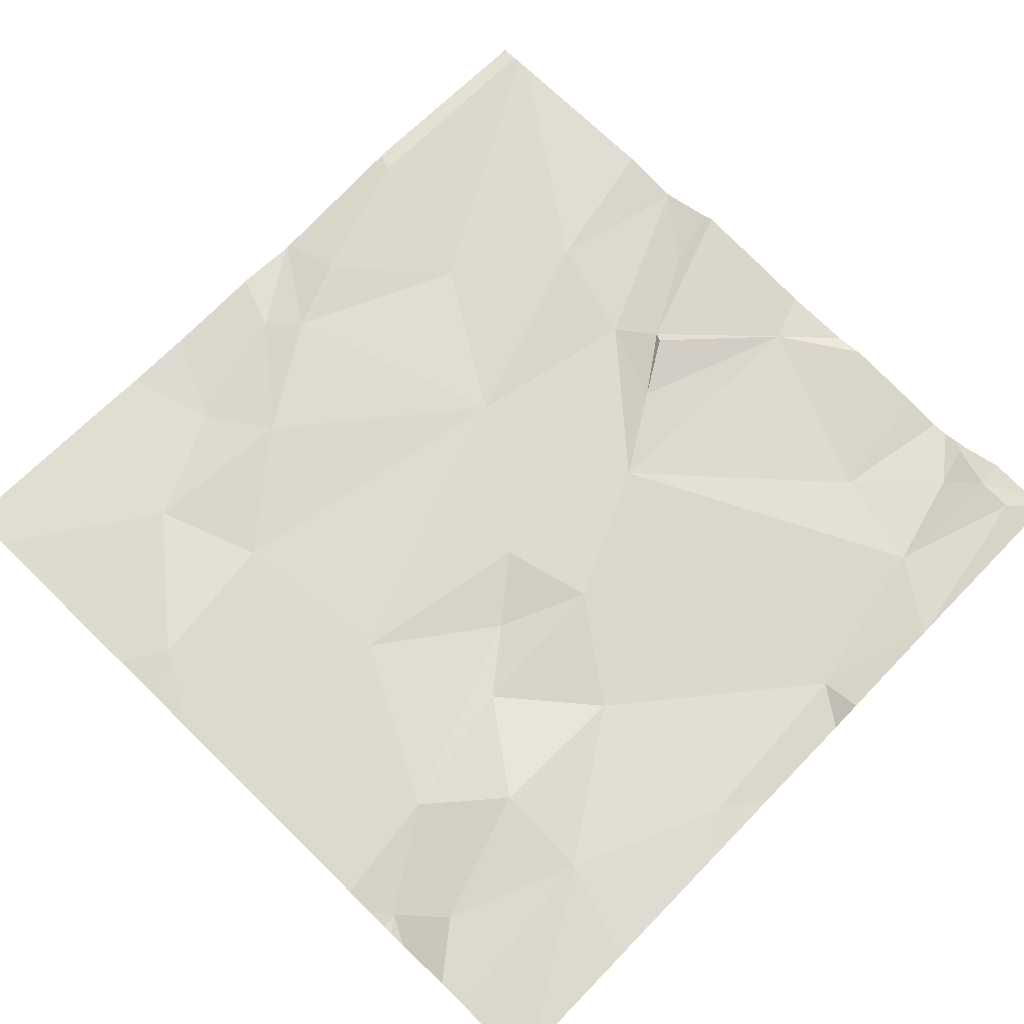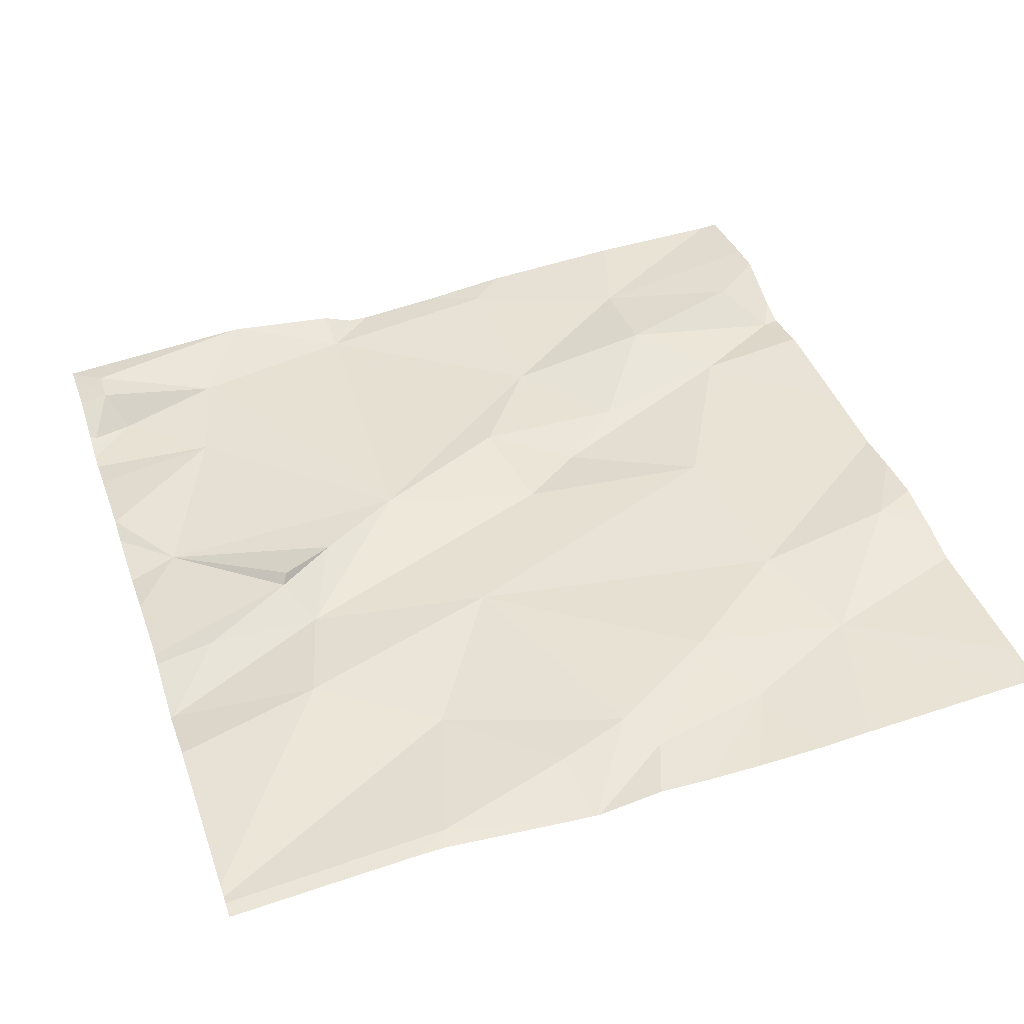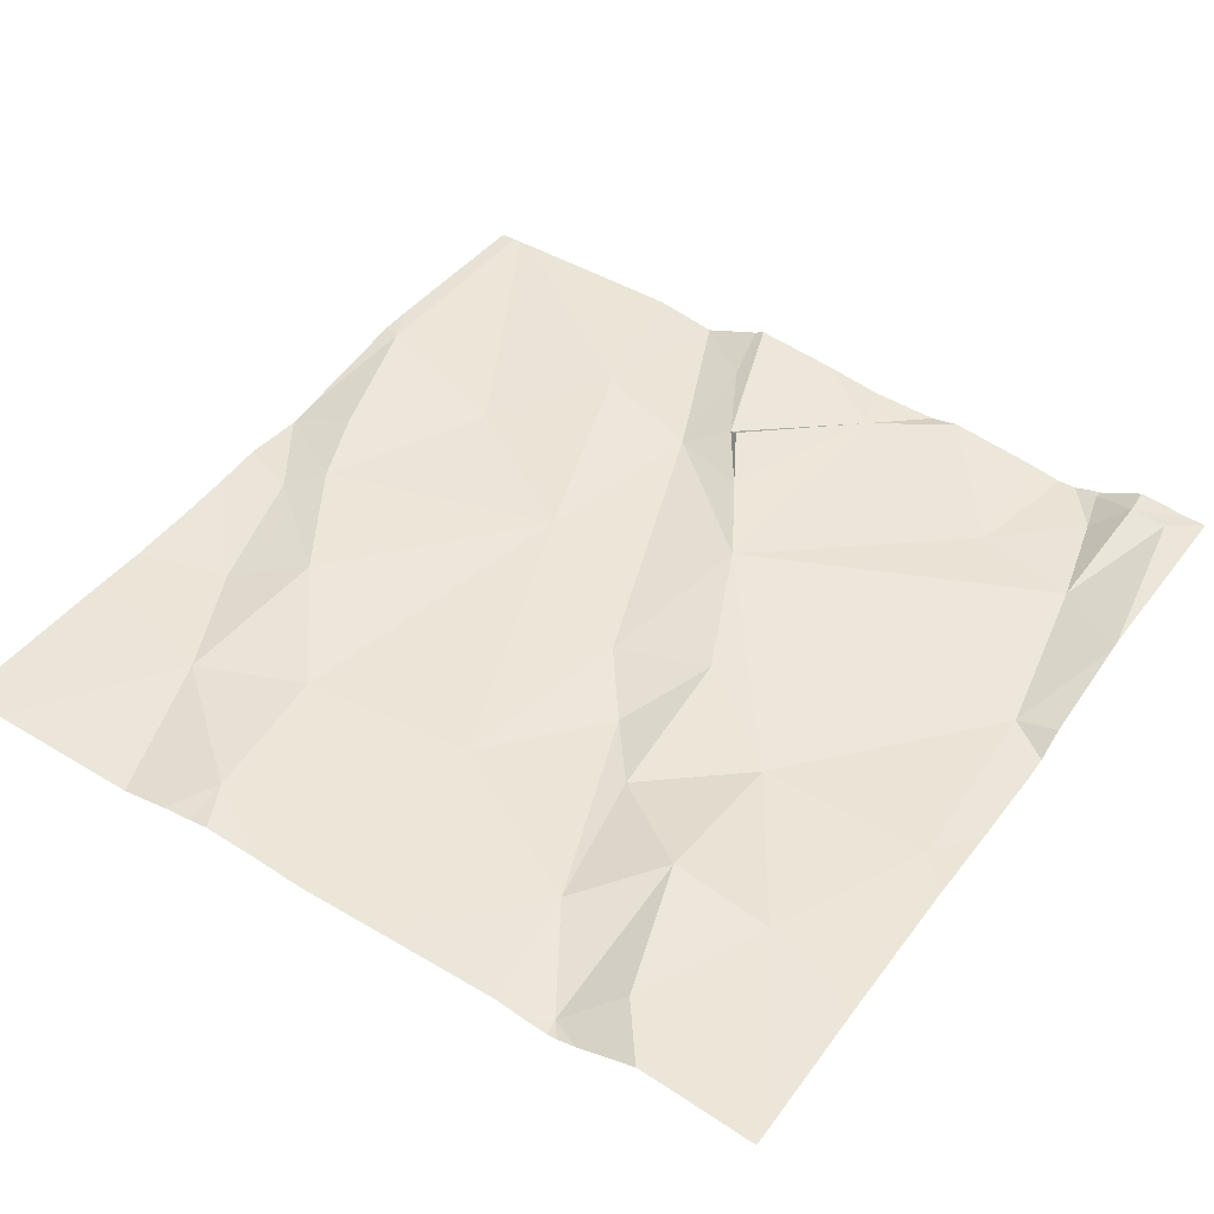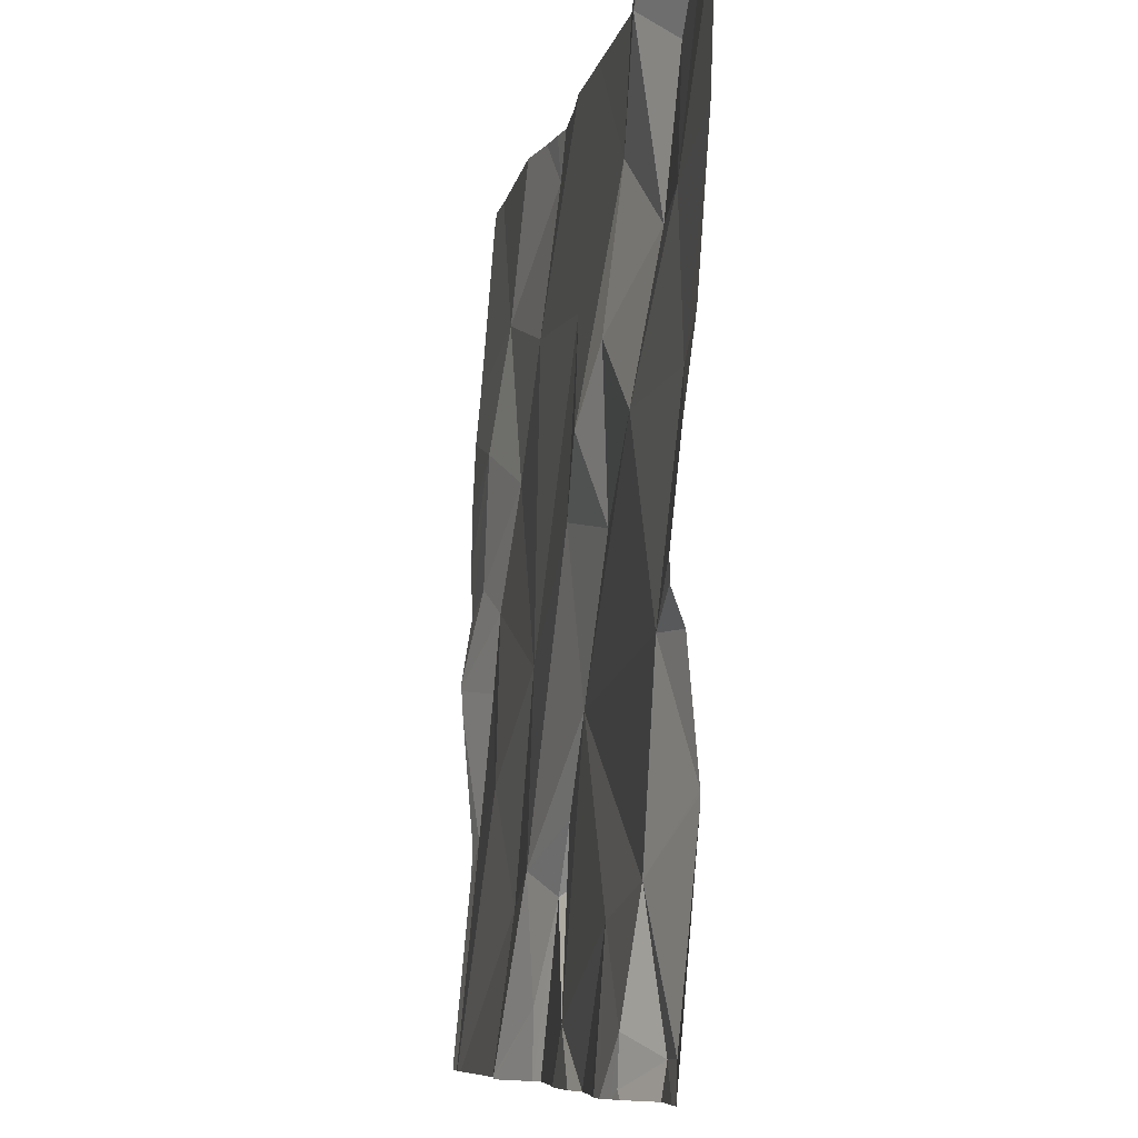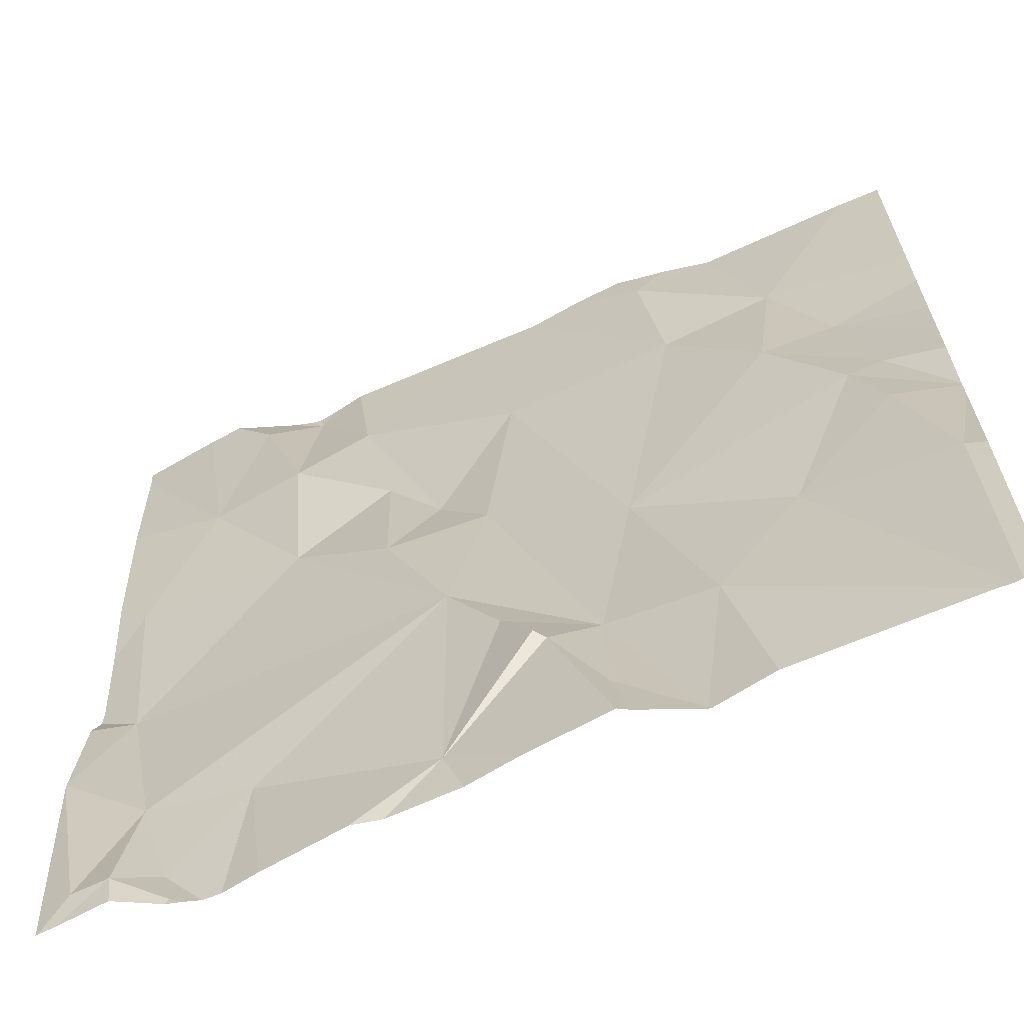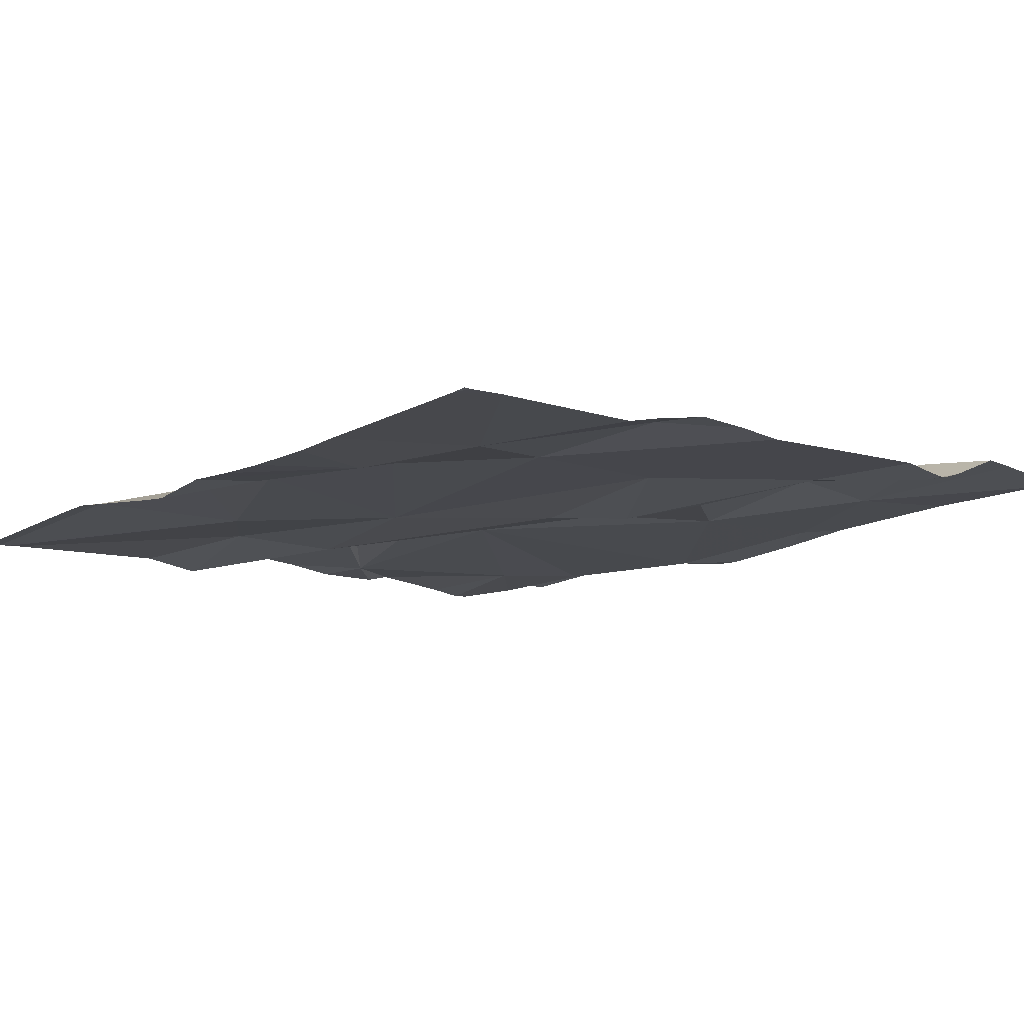
<metadata>
{"format":"obj","ext":"obj","renderer":"f3d","projection":"perspective","resolution":1024,"background":"white","views":[{"elev":73.2,"azim":-135.8,"up":"+Z"},{"elev":41.7,"azim":71.3,"up":"+Z"},{"elev":48.0,"azim":-146.2,"up":"+Z"},{"elev":-8.6,"azim":-101.0,"up":"+Y"},{"elev":-65.5,"azim":24.0,"up":"+Y"},{"elev":-9.3,"azim":138.8,"up":"+Z"}]}
</metadata>
<code>
v -124.1 267.2 500.8
v -124.1 267.2 500.8
v -123.8 267.2 500.8
v -124 267.2 500.8
v -123.9 267.8 500.8
v -123.8 267.4 500.8
v -124.6 267.2 500.8
v -124.1 267.2 500.8
v -124 268.1 500.8
v -124.6 267.2 500.8
v -124.1 267.2 500.8
v -123.9 267.9 500.8
v -124.2 268.1 500.9
v -124.1 267.2 500.8
v -124 267.3 500.8
v -124.4 267.8 500.8
v -124.4 267.6 500.8
v -123.9 267.8 500.8
v -123.8 267.7 500.8
v -124.3 267.5 500.8
v -124.5 267.7 500.8
v -124.3 267.7 500.8
v -124.3 267.7 500.8
v -124.3 267.4 500.8
v -124.3 267.2 500.8
v -124 267.4 500.8
v -123.8 267.6 500.8
v -124.2 267.9 500.8
v -123.9 267.6 500.8
v -124.2 267.3 500.8
v -124.1 267.6 500.8
v -124.2 267.3 500.8
v -124.2 267.4 500.8
v -124.7 267.5 500.8
v -124.6 267.3 500.8
v -124.1 267.9 500.8
v -124.1 268.1 500.9
v -124.5 268 500.9
v -124.6 267.9 500.9
v -124.5 267.9 500.9
v -124.7 267.7 500.8
v -124.4 268.1 500.9
v -124.3 268.1 500.9
v -124.6 267.2 500.8
v -124.6 267.2 500.8
v -124.5 268.1 500.9
v -124.2 267.2 500.8
v -124.5 267.3 500.8
v -124.2 268.1 500.9
v -124.4 267.2 500.8
v -124.6 267.2 500.8
v -124.5 268.1 500.9
v -124.5 268.1 500.8
v -124.4 268 500.9
v -123.8 267.6 500.8
v -123.8 267.2 500.8
v -123.8 267.4 500.8
v -123.8 267.6 500.8
v -123.8 267.7 500.8
v -123.8 267.4 500.8
v -123.8 267.8 500.8
v -123.8 267.8 500.8
v -124.7 267.2 500.8
v -124.7 267.4 500.8
v -124.7 267.4 500.8
v -124.1 268.1 500.9
v -124.6 268.1 500.9
v -124.7 267.7 500.8
v -124.7 267.8 500.8
v -124.7 268.1 500.9
v -124.7 267.9 500.9
v -124.7 267.5 500.8
v -124.7 267.5 500.8
v -124.7 267.6 500.8
v -124.7 267.8 500.8
v -123.8 268.1 500.8
v -124.7 267.4 500.8
v -124.6 268.1 500.9
v -123.8 268.1 500.8
v -123.8 267.5 500.8
v -123.8 267.9 500.8
v -123.8 267.6 500.8
v -123.8 267.6 500.8
v -124.5 267.2 500.8
v -124.4 267.2 500.8
v -123.8 267.2 500.8
v -123.8 267.2 500.8
v -124.2 267.2 500.8
v -124.3 267.2 500.8
v -124.6 267.2 500.8
v -124.6 267.2 500.8
v -124.5 267.2 500.8
v -124.4 267.2 500.8
v -123.8 267.2 500.8
v -124.7 267.2 500.8
v -124.7 267.2 500.8
v -123.8 267.2 500.8
v -123.8 267.2 500.8
v -124.7 267.2 500.8
v -124.7 267.2 500.8
v -124 268.1 500.9
v -124.1 268.1 500.9
v -124.5 268.1 500.9
v -124.5 268.1 500.9
v -124.2 268.1 500.9
v -123.8 268.1 500.8
v -124.7 268.1 500.9
v -124.7 268.1 500.9
v -123.8 268.1 500.8
f 86 15 4
f 106 79 109
f 85 50 84
f 84 48 92
f 97 57 98
f 11 32 25
f 105 28 13
f 5 18 19
f 22 17 20
f 12 5 61
f 79 12 81
f 15 14 2
f 35 45 48
f 20 48 25
f 15 33 14
f 16 17 23
f 21 17 16
f 27 29 26
f 29 19 18
f 35 20 34
f 17 21 20
f 22 23 17
f 33 31 22
f 30 24 25
f 20 25 24
f 28 54 23
f 27 26 6
f 28 23 22
f 29 27 82
f 5 19 55
f 24 30 32
f 29 31 26
f 58 29 83
f 22 31 28
f 24 33 20
f 15 26 31
f 32 33 24
f 5 12 18
f 18 31 29
f 35 34 64
f 41 21 39
f 37 36 12
f 33 15 31
f 36 28 31
f 18 36 31
f 36 37 49
f 39 40 38
f 39 38 67
f 53 38 40
f 37 12 9
f 21 41 34
f 63 44 35
f 104 53 42
f 44 51 45
f 44 45 35
f 22 20 33
f 1 47 8
f 8 32 11
f 50 48 84
f 32 47 33
f 32 30 25
f 3 26 87
f 26 15 86
f 103 53 104
f 35 48 20
f 48 45 91
f 25 50 85
f 45 51 7
f 10 44 90
f 11 25 88
f 38 53 52
f 36 18 12
f 16 40 21
f 40 39 21
f 27 6 80
f 53 54 42
f 102 37 101
f 43 28 105
f 25 48 50
f 16 54 40
f 40 54 53
f 20 21 34
f 16 23 54
f 28 36 13
f 14 33 47
f 80 6 60
f 76 79 106
f 8 47 32
f 34 41 68
f 101 37 9
f 63 35 65
f 78 39 67
f 41 39 71
f 57 6 3
f 64 34 73
f 65 35 64
f 7 51 10
f 10 51 44
f 95 63 96
f 67 38 52
f 68 41 69
f 60 6 57
f 59 5 55
f 69 41 75
f 70 39 78
f 71 39 70
f 55 19 58
f 58 19 29
f 72 34 74
f 73 34 72
f 4 15 2
f 62 5 59
f 74 34 68
f 1 14 47
f 75 41 71
f 13 36 49
f 99 77 100
f 77 63 65
f 61 5 62
f 46 53 103
f 81 12 61
f 2 14 1
f 3 6 26
f 82 27 80
f 83 29 82
f 52 53 46
f 87 26 86
f 88 25 89
f 43 54 28
f 89 25 93
f 90 44 95
f 42 54 43
f 91 45 7
f 92 48 91
f 93 25 85
f 49 37 66
f 94 56 97
f 95 44 63
f 66 37 102
f 96 63 99
f 97 56 57
f 9 12 76
f 98 57 3
f 99 63 77
f 76 12 79
f 107 70 78
f 108 70 107

</code>
